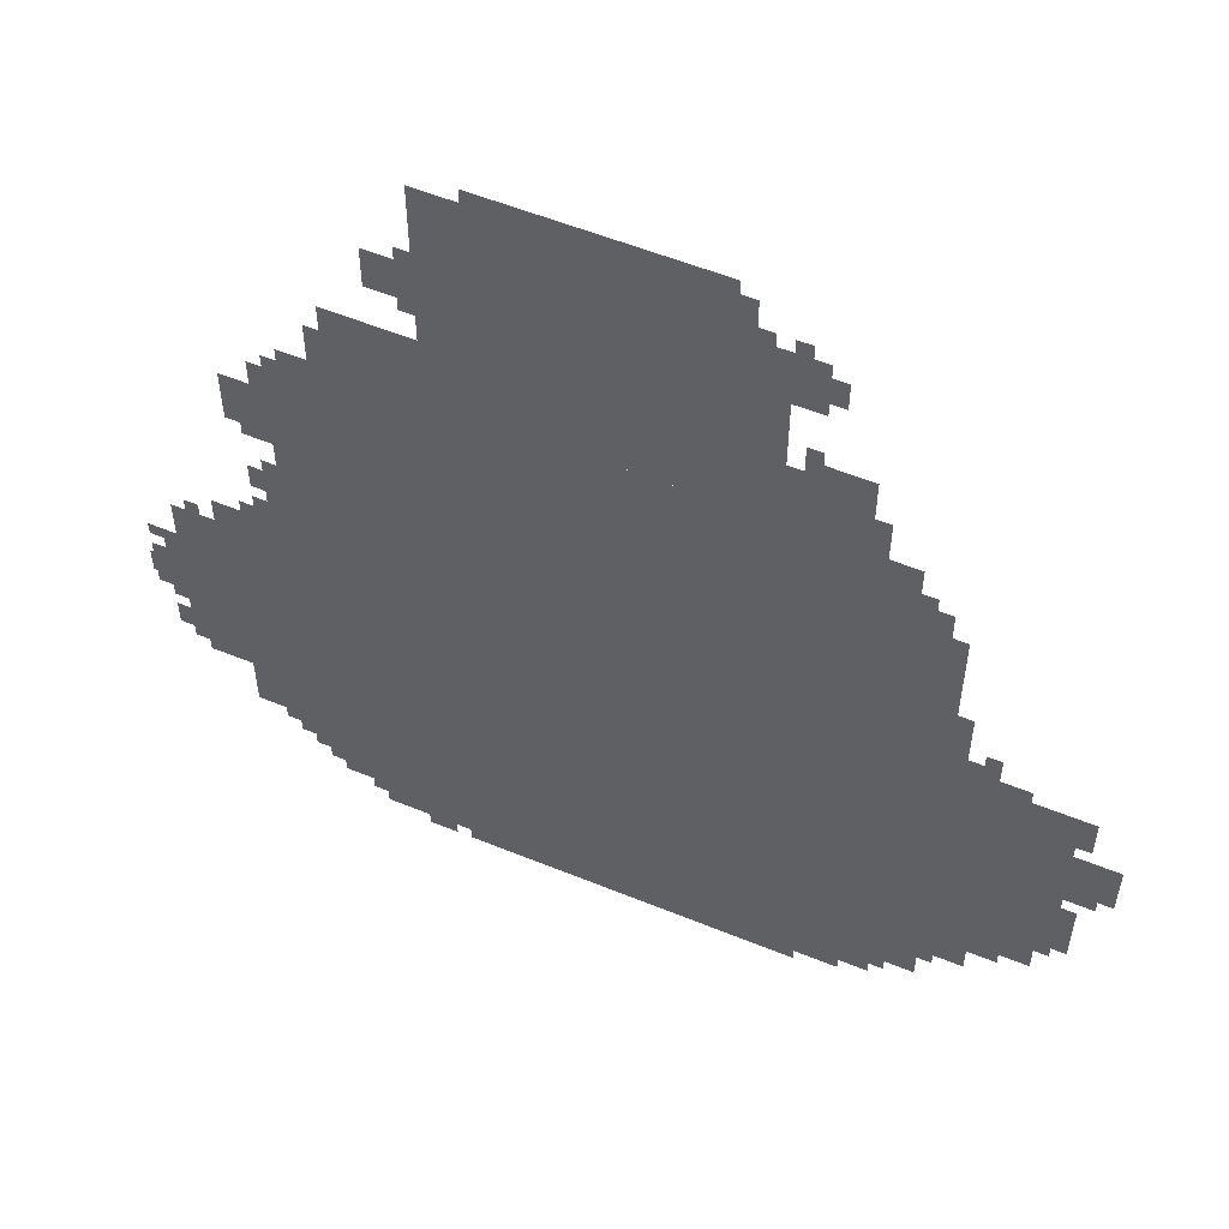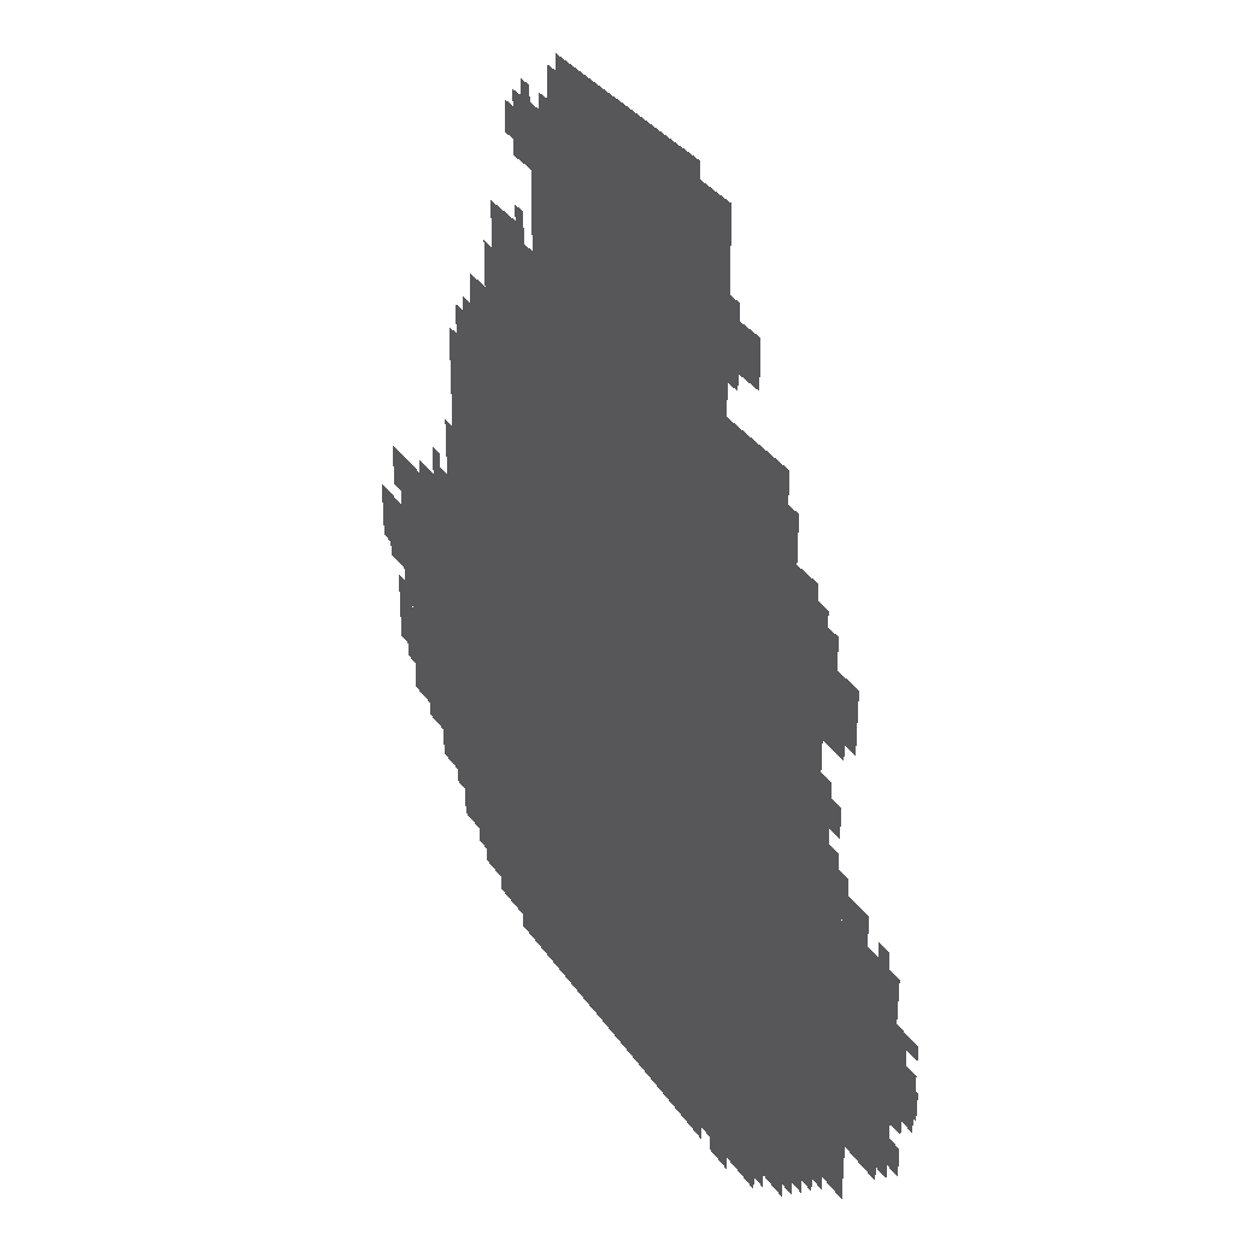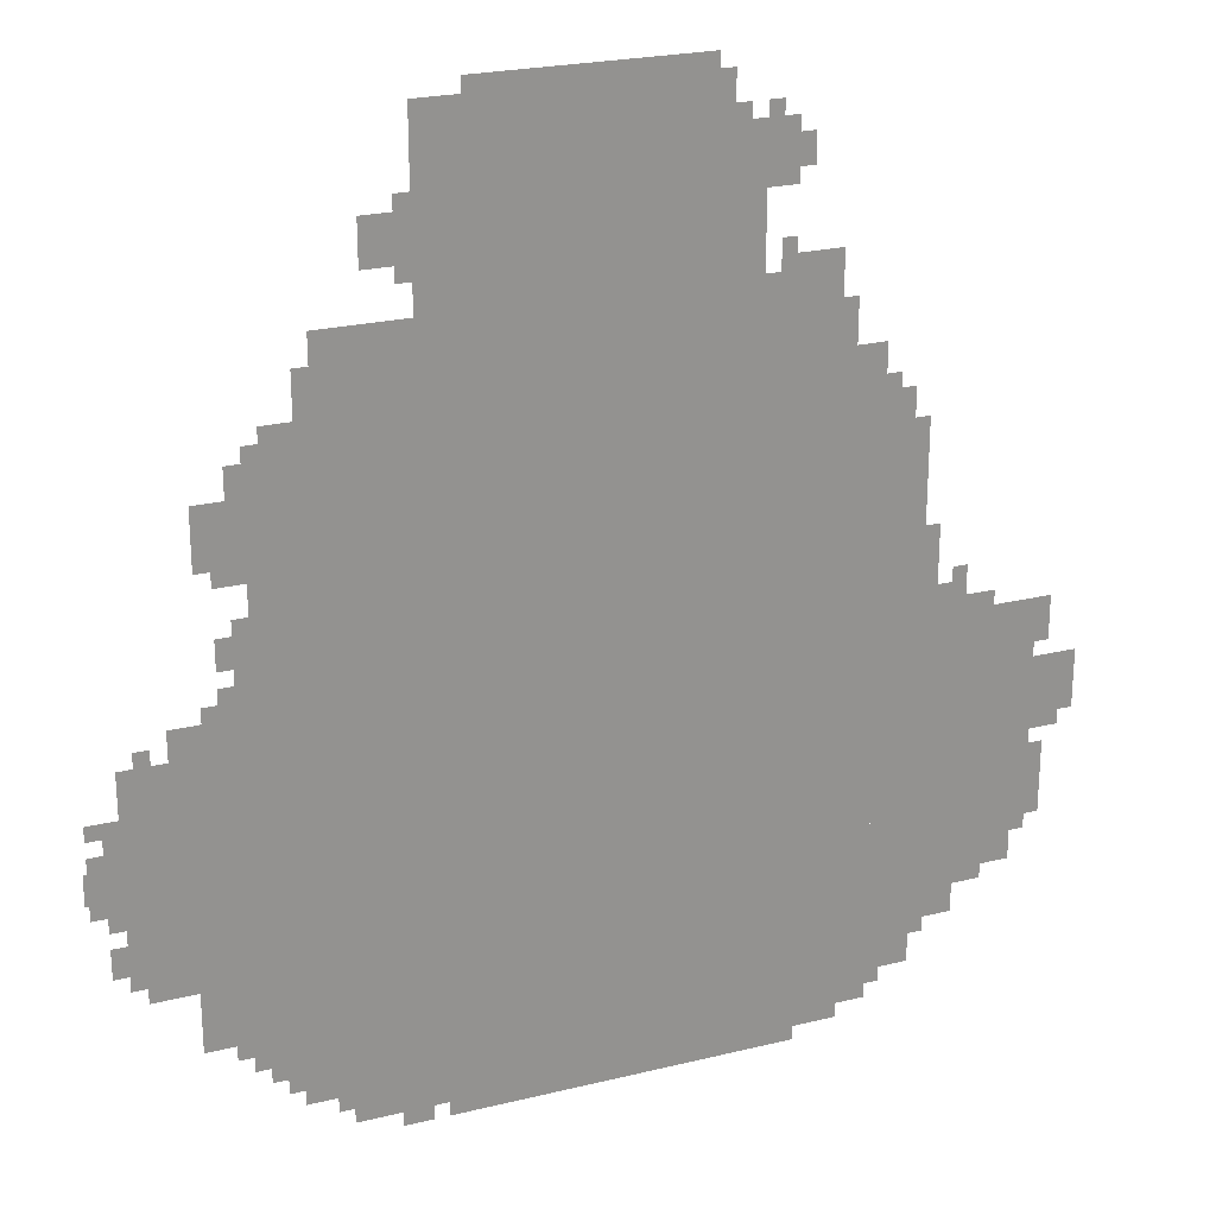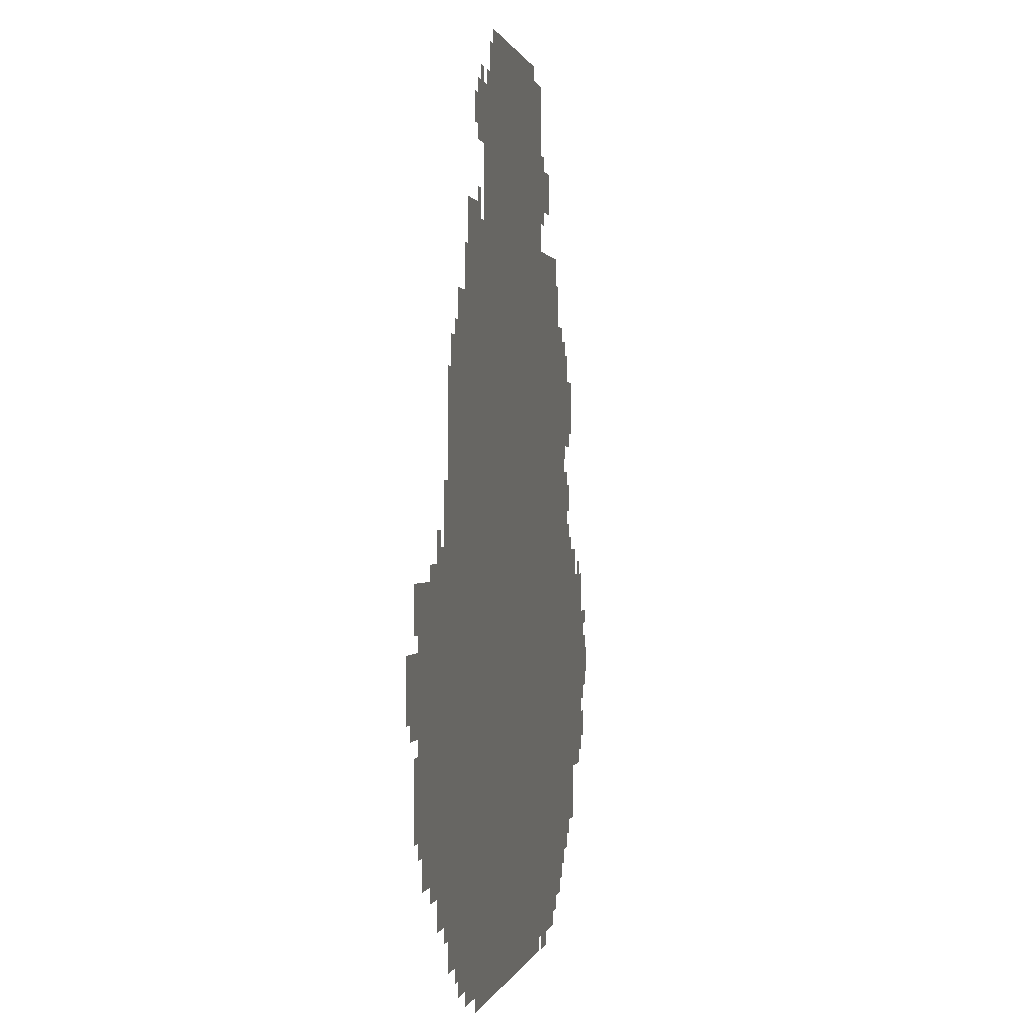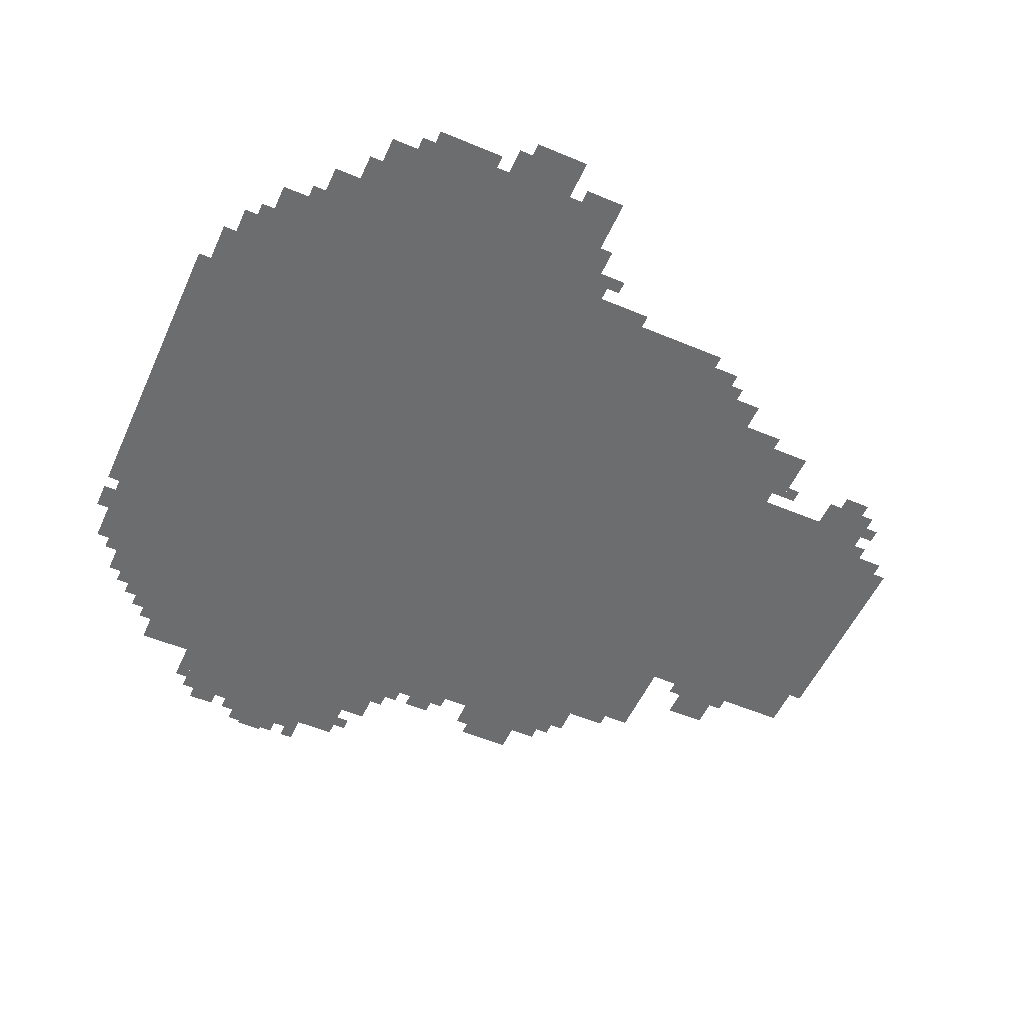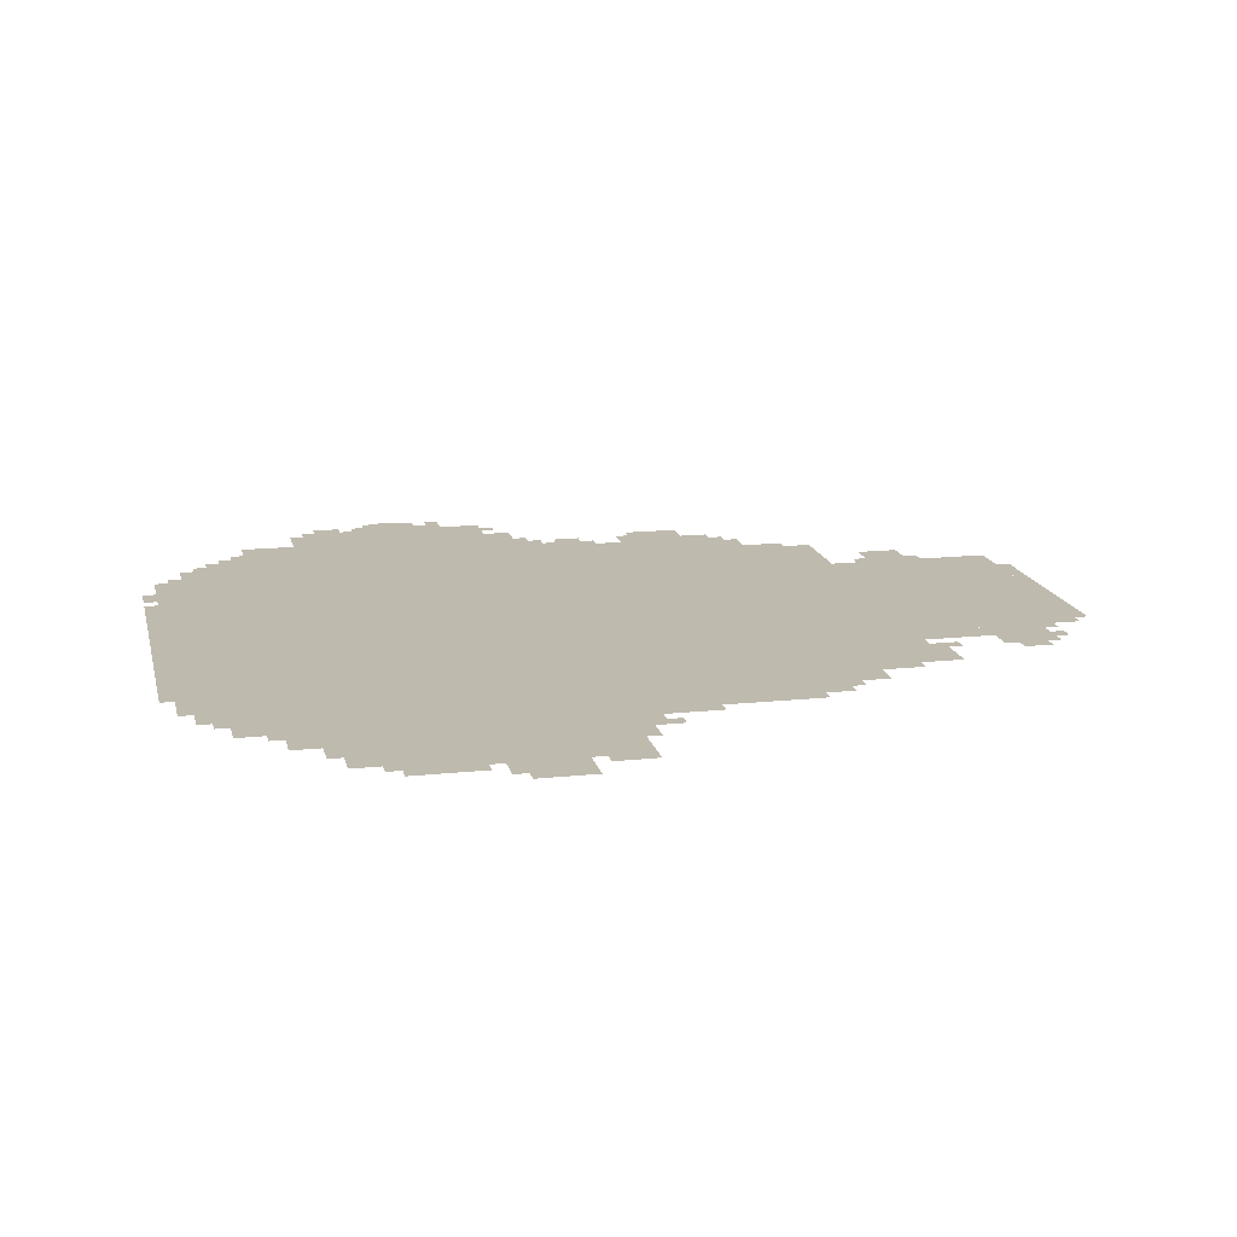
<metadata>
{"format":"obj","ext":"obj","renderer":"f3d","projection":"perspective","resolution":1024,"background":"white","views":[{"elev":55.3,"azim":23.3,"up":"+Y"},{"elev":34.1,"azim":-119.4,"up":"+Y"},{"elev":23.5,"azim":-22.4,"up":"+Y"},{"elev":0.2,"azim":100.9,"up":"+Y"},{"elev":-53.9,"azim":65.9,"up":"+Z"},{"elev":15.7,"azim":77.4,"up":"+Z"}]}
</metadata>
<code>
g weiyan_4-mesh
v -448 127 0
v -448 799 0
v -1664 799 0
v -1664 127 0
v -448 799 0
v -448 1471 0
v -1664 1471 0
v -1664 799 0
v -768 1471 0
v -768 2015 0
v -1088 2015 0
v -1088 1471 0
v -1088 1471 0
v -1088 2015 0
v -1376 2015 0
v -1376 1471 0
v -1664 415 0
v -1664 863 0
v -1952 863 0
v -1952 415 0
v -128 607 0
v -128 895 0
v -448 895 0
v -448 607 0
v -128 319 0
v -128 607 0
v -448 607 0
v -448 319 0
v -1024 31 0
v -1024 127 0
v -1536 127 0
v -1536 31 0
v -512 31 0
v -512 127 0
v -1024 127 0
v -1024 31 0
v -544 1471 0
v -544 1631 0
v -768 1631 0
v -768 1471 0
v -1376 1471 0
v -1376 1631 0
v -1568 1631 0
v -1568 1471 0
v -352 1087 0
v -352 1311 0
v -448 1311 0
v -448 1087 0
v -1664 255 0
v -1664 383 0
v -1824 383 0
v -1824 255 0
v -352 895 0
v -352 1087 0
v -448 1087 0
v -448 895 0
v -256 223 0
v -256 319 0
v -448 319 0
v -448 223 0
v 0 639 0
v 0 767 0
v -96 767 0
v -96 639 0
v -1696 1215 0
v -1696 1343 0
v -1792 1343 0
v -1792 1215 0
v -608 0 0
v -608 31 0
v -992 31 0
v -992 0 0
v -992 0 0
v -992 31 0
v -1344 31 0
v -1344 0 0
v -704 1759 0
v -704 1919 0
v -768 1919 0
v -768 1759 0
v -1376 1727 0
v -1376 1823 0
v -1472 1823 0
v -1472 1727 0
v -352 127 0
v -352 223 0
v -448 223 0
v -448 127 0
v -1664 863 0
v -1664 1151 0
v -1696 1151 0
v -1696 863 0
v -1664 1151 0
v -1664 1439 0
v -1696 1439 0
v -1696 1151 0
v -640 1791 0
v -640 1919 0
v -704 1919 0
v -704 1791 0
v -96 639 0
v -96 895 0
v -128 895 0
v -128 639 0
v -704 1631 0
v -704 1759 0
v -768 1759 0
v -768 1631 0
v -1952 575 0
v -1952 703 0
v -2016 703 0
v -2016 575 0
v -800 2015 0
v -800 2047 0
v -1056 2047 0
v -1056 2015 0
v -96 383 0
v -96 639 0
v -128 639 0
v -128 383 0
v -1056 2015 0
v -1056 2047 0
v -1280 2047 0
v -1280 2015 0
v -1696 863 0
v -1696 927 0
v -1792 927 0
v -1792 863 0
v -384 1311 0
v -384 1375 0
v -448 1375 0
v -448 1311 0
v -256 895 0
v -256 959 0
v -320 959 0
v -320 895 0
v -448 63 0
v -448 127 0
v -512 127 0
v -512 63 0
v -1664 383 0
v -1664 415 0
v -1792 415 0
v -1792 383 0
v -1792 383 0
v -1792 415 0
v -1920 415 0
v -1920 383 0
v -1792 863 0
v -1792 927 0
v -1856 927 0
v -1856 863 0
v -1696 1023 0
v -1696 1119 0
v -1728 1119 0
v -1728 1023 0
v -64 479 0
v -64 575 0
v -96 575 0
v -96 479 0
v -1696 927 0
v -1696 1023 0
v -1728 1023 0
v -1728 927 0
v -320 895 0
v -320 991 0
v -352 991 0
v -352 895 0
v -320 991 0
v -320 1087 0
v -352 1087 0
v -352 991 0
v -1728 927 0
v -1728 991 0
v -1760 991 0
v -1760 927 0
v -1728 1023 0
v -1728 1087 0
v -1760 1087 0
v -1760 1023 0
v -192 895 0
v -192 927 0
v -256 927 0
v -256 895 0
v -1696 1343 0
v -1696 1407 0
v -1728 1407 0
v -1728 1343 0
v -1696 1183 0
v -1696 1215 0
v -1760 1215 0
v -1760 1183 0
v -608 1823 0
v -608 1887 0
v -640 1887 0
v -640 1823 0
v -1952 703 0
v -1952 767 0
v -1984 767 0
v -1984 703 0
v -192 287 0
v -192 319 0
v -256 319 0
v -256 287 0
v -1696 191 0
v -1696 255 0
v -1728 255 0
v -1728 191 0
v -1376 0 0
v -1376 31 0
v -1440 31 0
v -1440 0 0
v -2016 607 0
v -2016 671 0
v -2024 671 0
v -2024 607 0
v -32 607 0
v -32 639 0
v -96 639 0
v -96 607 0
v -1952 447 0
v -1952 511 0
v -1984 511 0
v -1984 447 0
v -608 1631 0
v -608 1663 0
v -672 1663 0
v -672 1631 0
v -64 831 0
v -64 895 0
v -96 895 0
v -96 831 0
v -512 1503 0
v -512 1567 0
v -544 1567 0
v -544 1503 0
v -1568 1503 0
v -1568 1567 0
v -1600 1567 0
v -1600 1503 0
v -544 1631 0
v -544 1663 0
v -608 1663 0
v -608 1631 0
v -1536 95 0
v -1536 127 0
v -1600 127 0
v -1600 95 0
v -64 415 0
v -64 479 0
v -96 479 0
v -96 415 0
v -1664 191 0
v -1664 255 0
v -1696 255 0
v -1696 191 0
v -416 1375 0
v -416 1407 0
v -448 1407 0
v -448 1375 0
v -1760 927 0
v -1760 959 0
v -1792 959 0
v -1792 927 0
v -256 959 0
v -256 991 0
v -288 991 0
v -288 959 0
v -1984 735 0
v -1984 767 0
v -2016 767 0
v -2016 735 0
v -1888 863 0
v -1888 895 0
v -1920 895 0
v -1920 863 0
v -416 95 0
v -416 127 0
v -448 127 0
v -448 95 0
v -1536 63 0
v -1536 95 0
v -1568 95 0
v -1568 63 0
v -320 191 0
v -320 223 0
v -352 223 0
v -352 191 0
v -1952 543 0
v -1952 575 0
v -1984 575 0
v -1984 543 0
v -1728 223 0
v -1728 255 0
v -1760 255 0
v -1760 223 0
v -1568 1471 0
v -1568 1503 0
v -1600 1503 0
v -1600 1471 0
v -512 1471 0
v -512 1503 0
v -544 1503 0
v -544 1471 0
v -64 799 0
v -64 831 0
v -96 831 0
v -96 799 0
v -1600 95 0
v -1600 127 0
v -1632 127 0
v -1632 95 0
v -1664 159 0
v -1664 191 0
v -1696 191 0
v -1696 159 0
v -1376 1695 0
v -1376 1727 0
v -1408 1727 0
v -1408 1695 0
v -640 1663 0
v -640 1695 0
v -672 1695 0
v -672 1663 0
v -1376 1823 0
v -1376 1855 0
v -1408 1855 0
v -1408 1823 0
v -672 1919 0
v -672 1951 0
v -704 1951 0
v -704 1919 0
v -736 1919 0
v -736 1951 0
v -768 1951 0
v -768 1919 0
g weiyan_4-mesh_0
f 3 2 1
f 1 4 3
f 7 6 5
f 5 8 7
f 11 10 9
f 9 12 11
f 15 14 13
f 13 16 15
f 19 18 17
f 17 20 19
f 23 22 21
f 21 24 23
f 27 26 25
f 25 28 27
f 31 30 29
f 29 32 31
f 35 34 33
f 33 36 35
f 39 38 37
f 37 40 39
f 43 42 41
f 41 44 43
f 47 46 45
f 45 48 47
f 51 50 49
f 49 52 51
f 55 54 53
f 53 56 55
f 59 58 57
f 57 60 59
f 63 62 61
f 61 64 63
f 67 66 65
f 65 68 67
f 71 70 69
f 69 72 71
f 75 74 73
f 73 76 75
f 79 78 77
f 77 80 79
f 83 82 81
f 81 84 83
f 87 86 85
f 85 88 87
f 91 90 89
f 89 92 91
f 95 94 93
f 93 96 95
f 99 98 97
f 97 100 99
f 103 102 101
f 101 104 103
f 107 106 105
f 105 108 107
f 111 110 109
f 109 112 111
f 115 114 113
f 113 116 115
f 119 118 117
f 117 120 119
f 123 122 121
f 121 124 123
f 127 126 125
f 125 128 127
f 131 130 129
f 129 132 131
f 135 134 133
f 133 136 135
f 139 138 137
f 137 140 139
f 143 142 141
f 141 144 143
f 147 146 145
f 145 148 147
f 151 150 149
f 149 152 151
f 155 154 153
f 153 156 155
f 159 158 157
f 157 160 159
f 163 162 161
f 161 164 163
f 167 166 165
f 165 168 167
f 171 170 169
f 169 172 171
f 175 174 173
f 173 176 175
f 179 178 177
f 177 180 179
f 183 182 181
f 181 184 183
f 187 186 185
f 185 188 187
f 191 190 189
f 189 192 191
f 195 194 193
f 193 196 195
f 199 198 197
f 197 200 199
f 203 202 201
f 201 204 203
f 207 206 205
f 205 208 207
f 211 210 209
f 209 212 211
f 215 214 213
f 213 216 215
f 219 218 217
f 217 220 219
f 223 222 221
f 221 224 223
f 227 226 225
f 225 228 227
f 231 230 229
f 229 232 231
f 235 234 233
f 233 236 235
f 239 238 237
f 237 240 239
f 243 242 241
f 241 244 243
f 247 246 245
f 245 248 247
f 251 250 249
f 249 252 251
f 255 254 253
f 253 256 255
f 259 258 257
f 257 260 259
f 263 262 261
f 261 264 263
f 267 266 265
f 265 268 267
f 271 270 269
f 269 272 271
f 275 274 273
f 273 276 275
f 279 278 277
f 277 280 279
f 283 282 281
f 281 284 283
f 287 286 285
f 285 288 287
f 291 290 289
f 289 292 291
f 295 294 293
f 293 296 295
f 299 298 297
f 297 300 299
f 303 302 301
f 301 304 303
f 307 306 305
f 305 308 307
f 311 310 309
f 309 312 311
f 315 314 313
f 313 316 315
f 319 318 317
f 317 320 319
f 323 322 321
f 321 324 323
f 327 326 325
f 325 328 327
f 331 330 329
f 329 332 331
f 335 334 333
f 333 336 335

</code>
